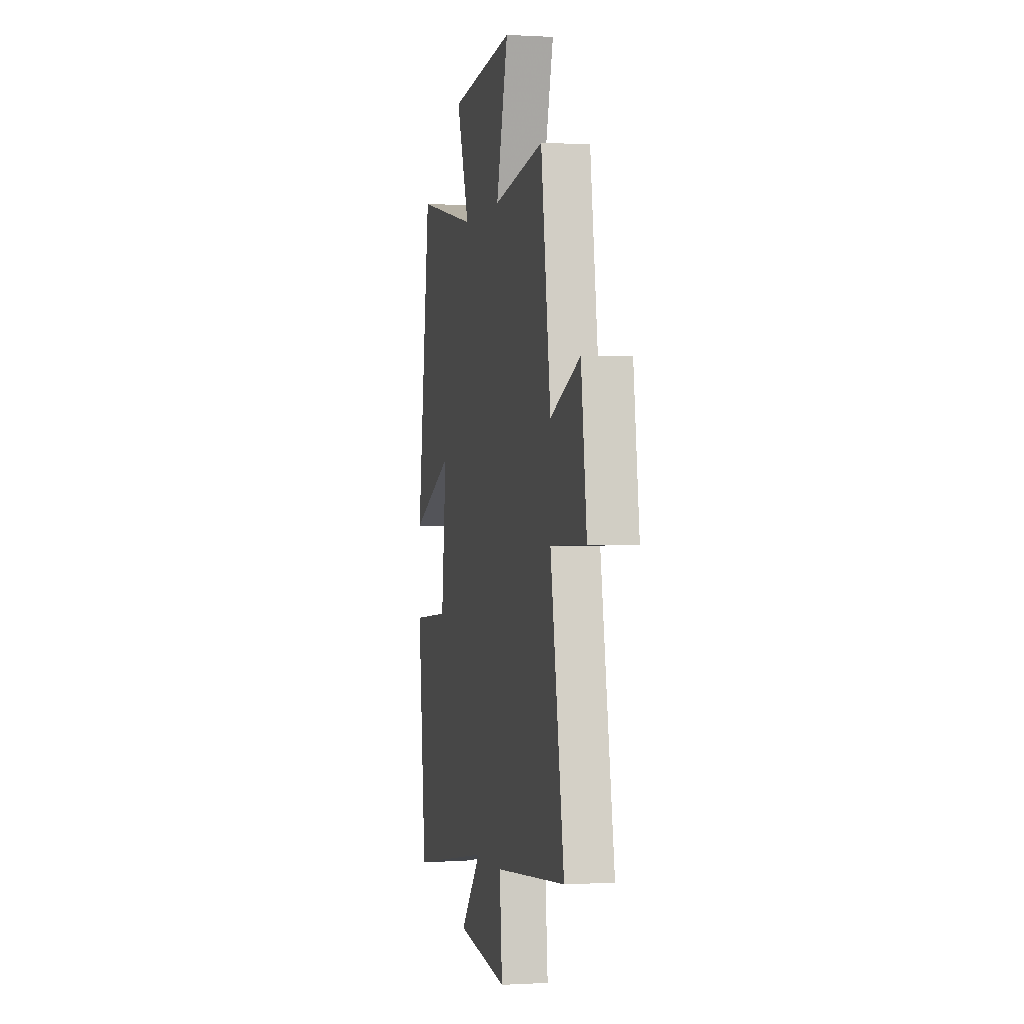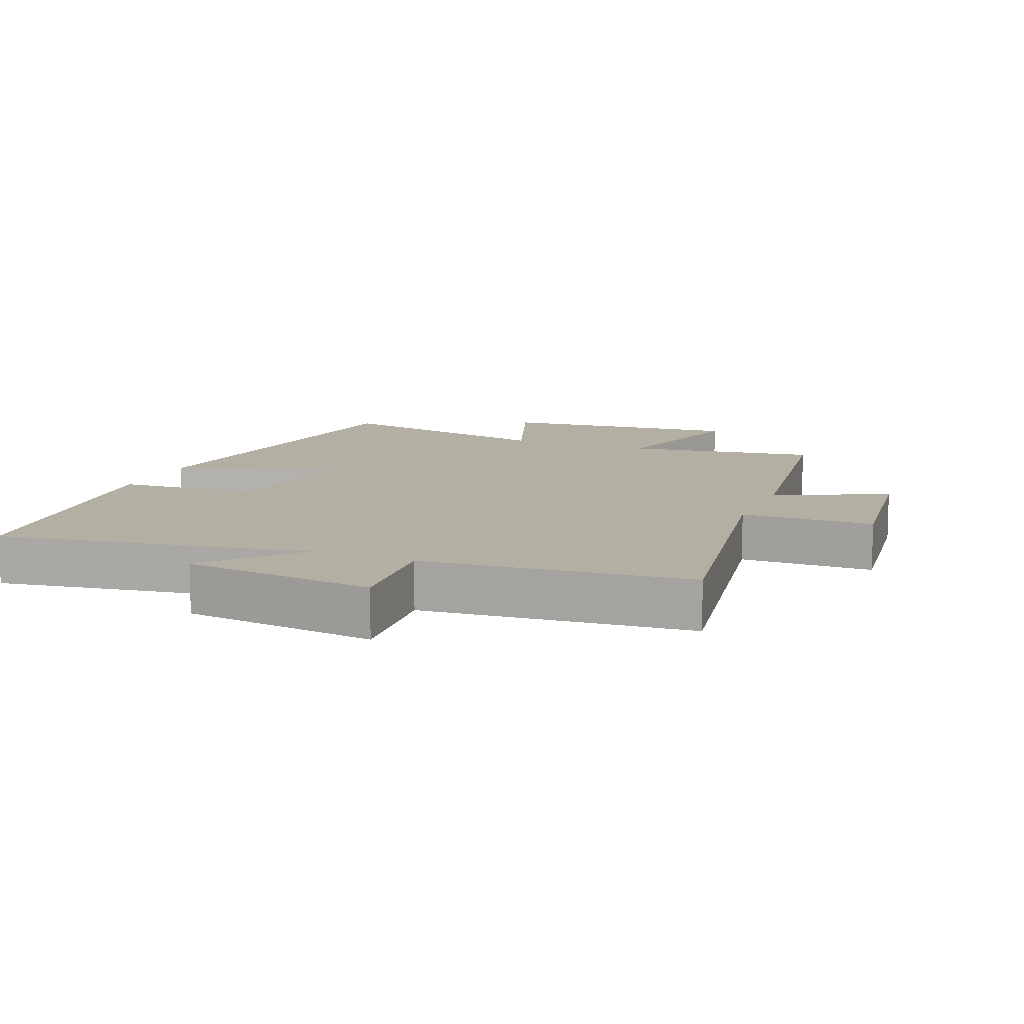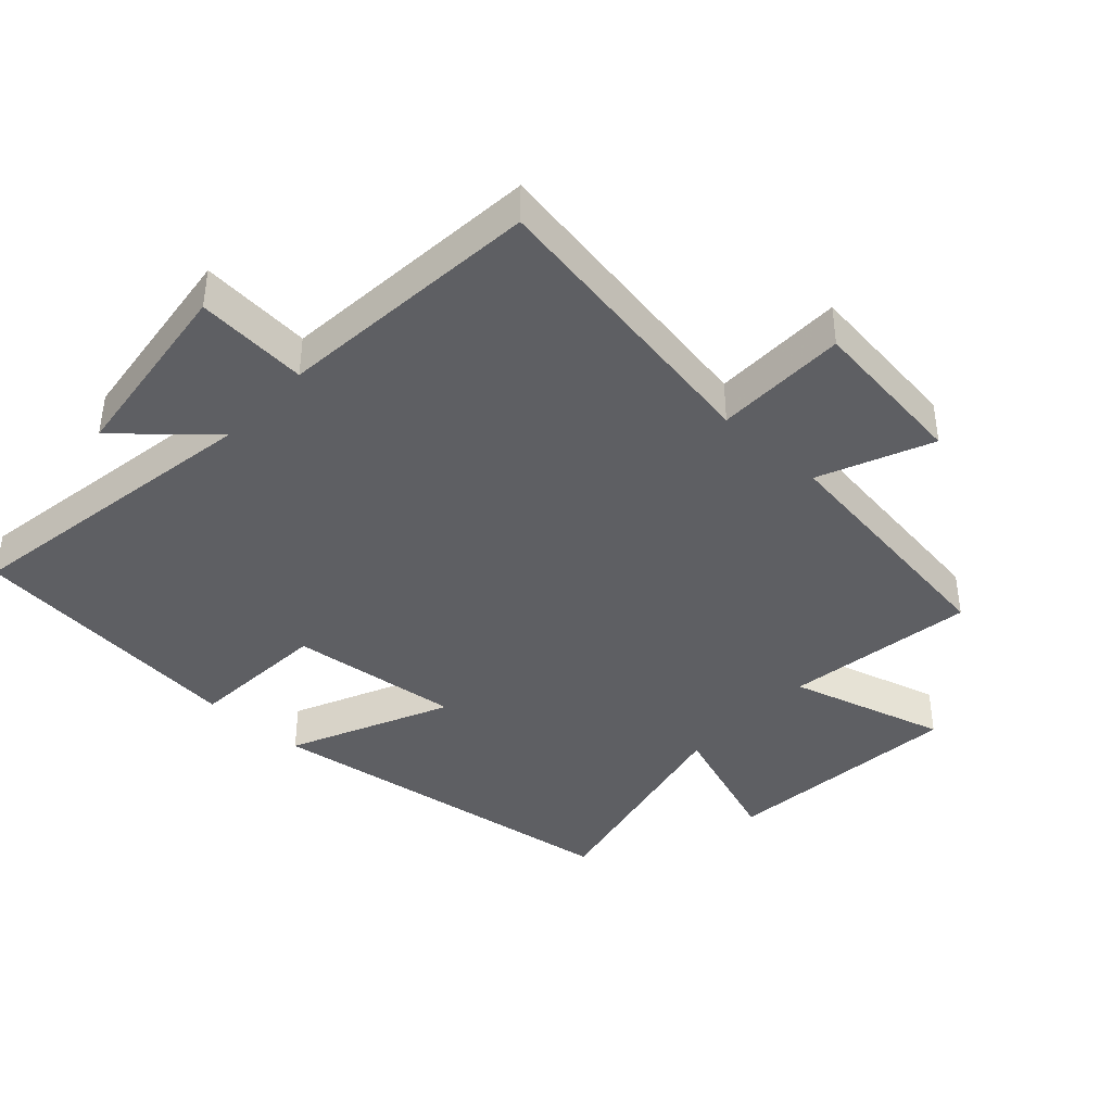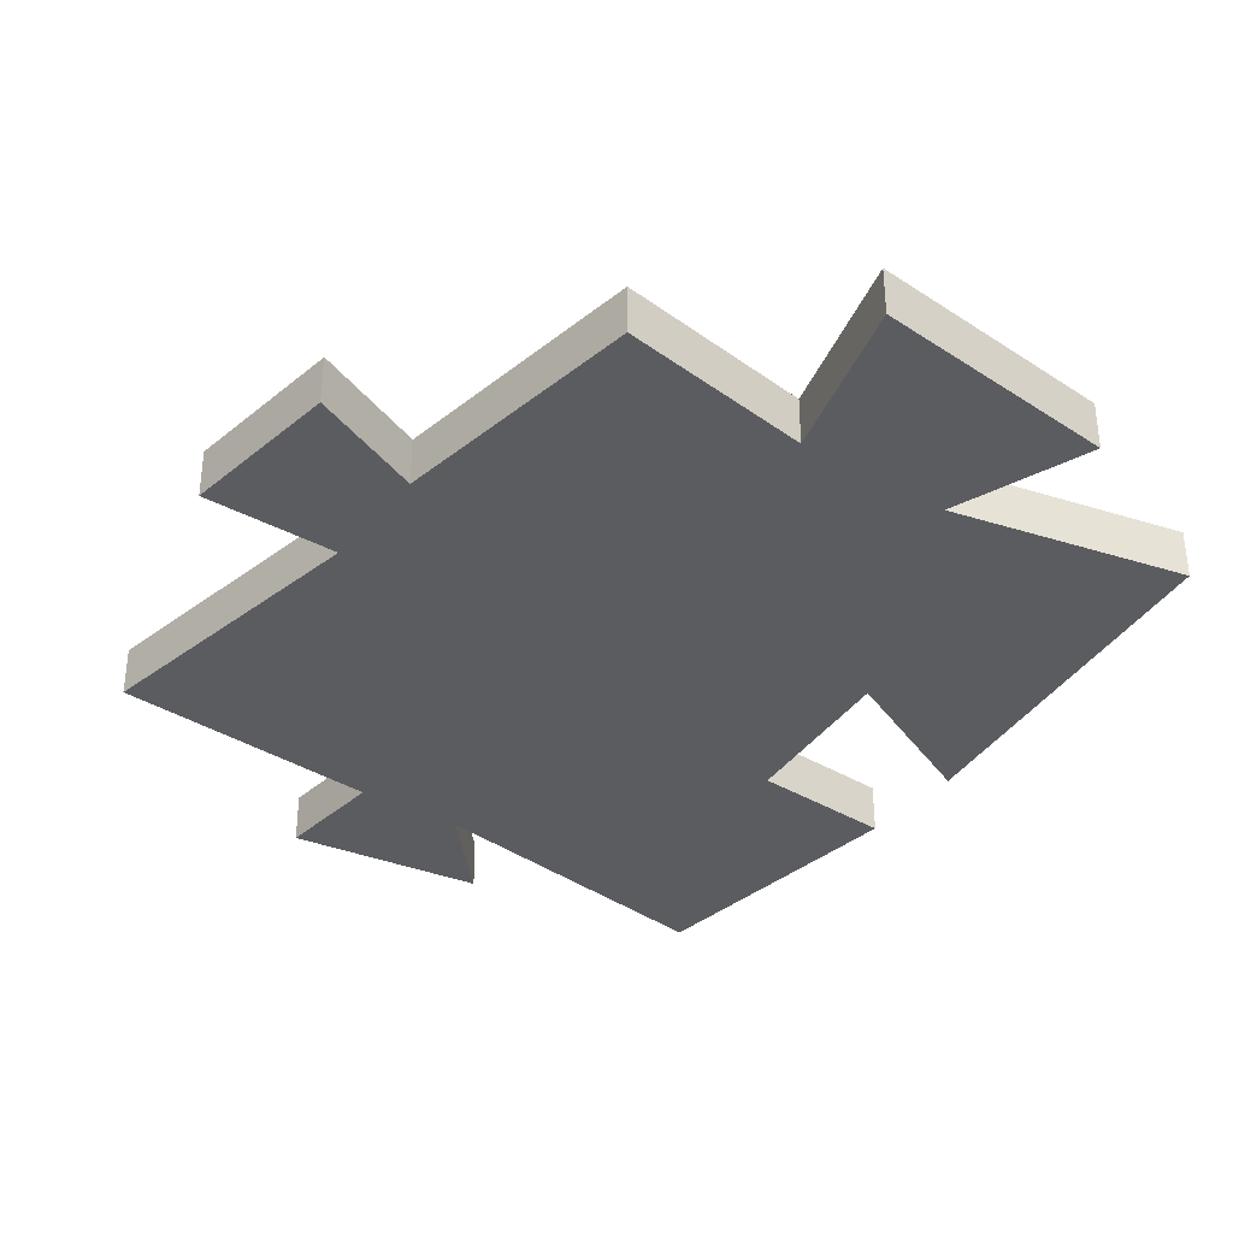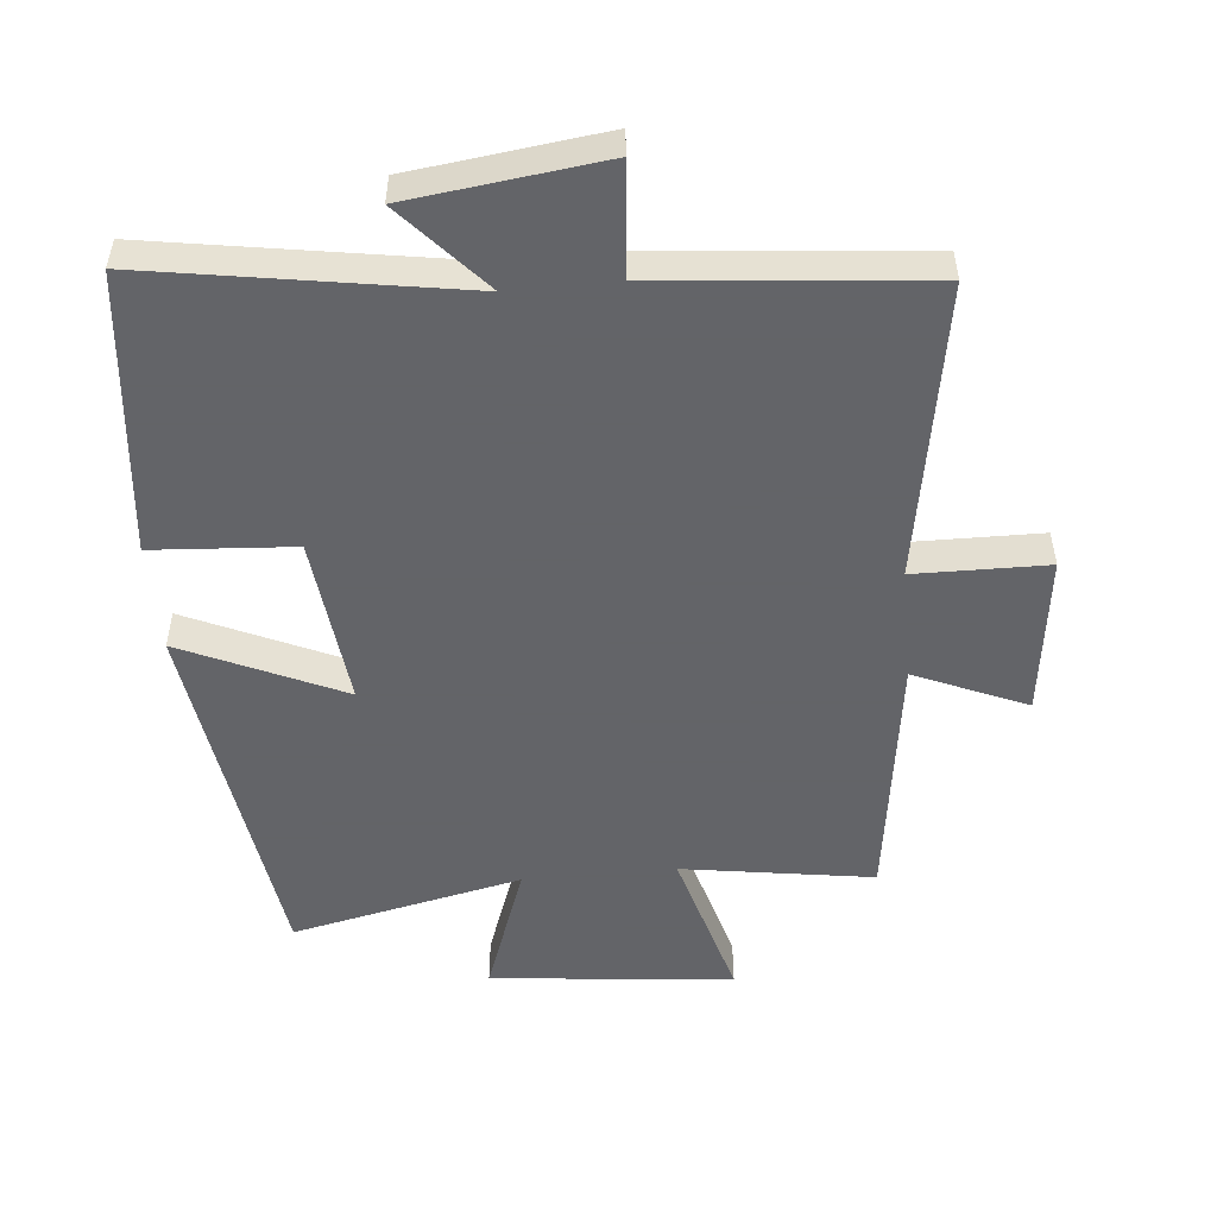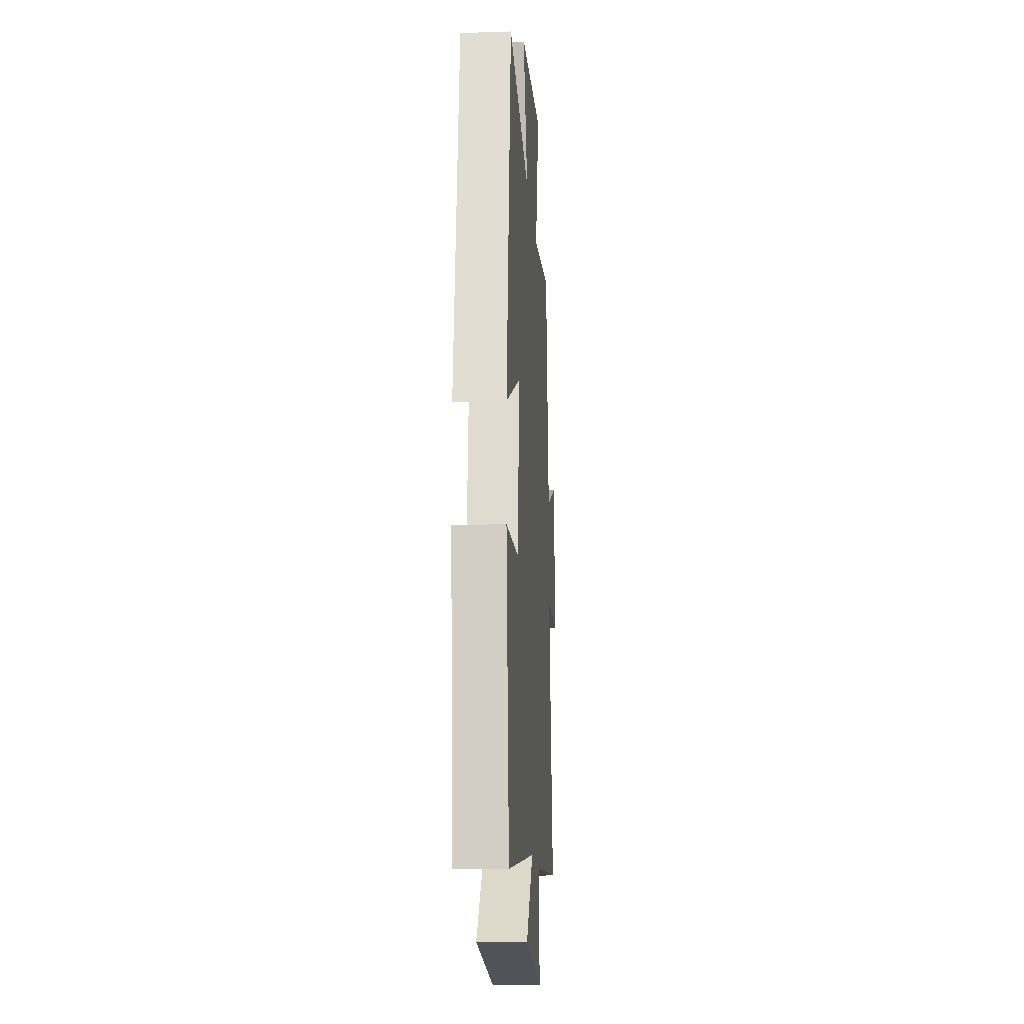
<metadata>
{"format":"obj","ext":"obj","renderer":"f3d","projection":"perspective","resolution":1024,"background":"white","views":[{"elev":-0.3,"azim":-102.5,"up":"+Z"},{"elev":11.2,"azim":-157.7,"up":"+Y"},{"elev":-40.6,"azim":-132.4,"up":"+Y"},{"elev":-35.1,"azim":-35.2,"up":"+Y"},{"elev":-51.3,"azim":-174.5,"up":"+Y"},{"elev":-15.7,"azim":94.0,"up":"+Z"}]}
</metadata>
<code>
v 0.454 0.07 -0.578
v -0.016 0.07 -0.5
v 0.103 0.07 -0.634
v -0.189 0.07 -0.67
v -0.174 0.07 -0.5
v -0.578 0.07 -0.462
v -0.5 0.07 -0.013
v -0.701 0.07 -0.01
v -0.669 0.07 0.234
v -0.5 0.07 0.161
v -0.445 0.07 0.545
v -0.156 0.07 0.5
v -0.223 0.07 0.74
v 0.145 0.07 0.702
v 0.072 0.07 0.5
v 0.422 0.07 0.576
v 0.5 0.07 0.014
v 0.258 0.07 0.125
v 0.286 0.07 -0.135
v 0.5 0.07 -0.15
v 0.454 0 -0.578
v -0.016 0 -0.5
v 0.103 0 -0.634
v -0.189 0 -0.67
v -0.174 0 -0.5
v -0.578 0 -0.462
v -0.5 0 -0.013
v -0.701 0 -0.01
v -0.669 0 0.234
v -0.5 0 0.161
v -0.445 0 0.545
v -0.156 0 0.5
v -0.223 0 0.74
v 0.145 0 0.702
v 0.072 0 0.5
v 0.422 0 0.576
v 0.5 0 0.014
v 0.258 0 0.125
v 0.286 0 -0.135
v 0.5 0 -0.15
f 19 20 1 2
f 18 19 2
f 15 16 17 18
f 15 18 2
f 12 13 14 15
f 12 15 2
f 10 11 12 2
f 7 8 9 10
f 7 10 2
f 5 6 7 2
f 2 3 4 5
f 22 21 40 39
f 22 39 38
f 38 37 36 35
f 22 38 35
f 35 34 33 32
f 22 35 32
f 22 32 31 30
f 30 29 28 27
f 22 30 27
f 22 27 26 25
f 25 24 23 22
f 1 21 22 2
f 2 22 23 3
f 3 23 24 4
f 4 24 25 5
f 5 25 26 6
f 6 26 27 7
f 7 27 28 8
f 8 28 29 9
f 9 29 30 10
f 10 30 31 11
f 11 31 32 12
f 12 32 33 13
f 13 33 34 14
f 14 34 35 15
f 15 35 36 16
f 16 36 37 17
f 17 37 38 18
f 18 38 39 19
f 19 39 40 20
f 20 40 21 1

</code>
